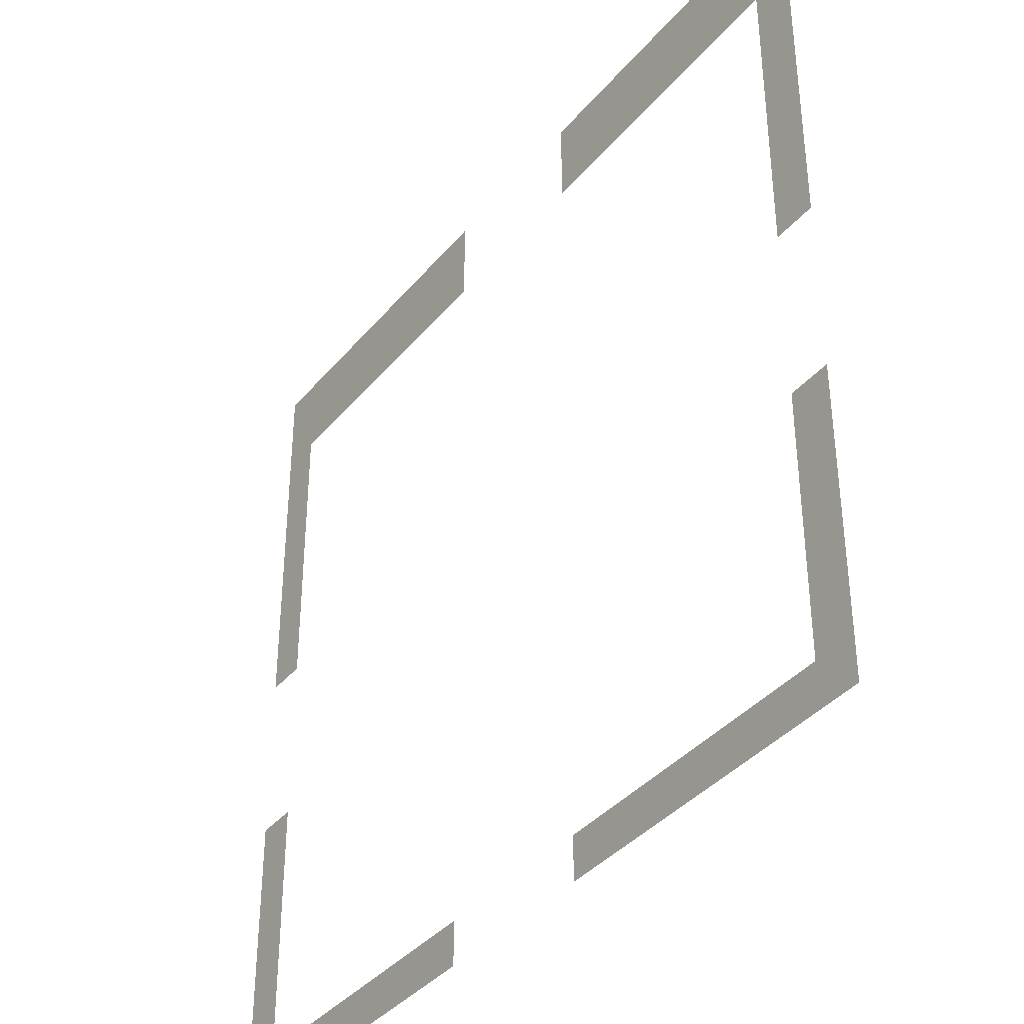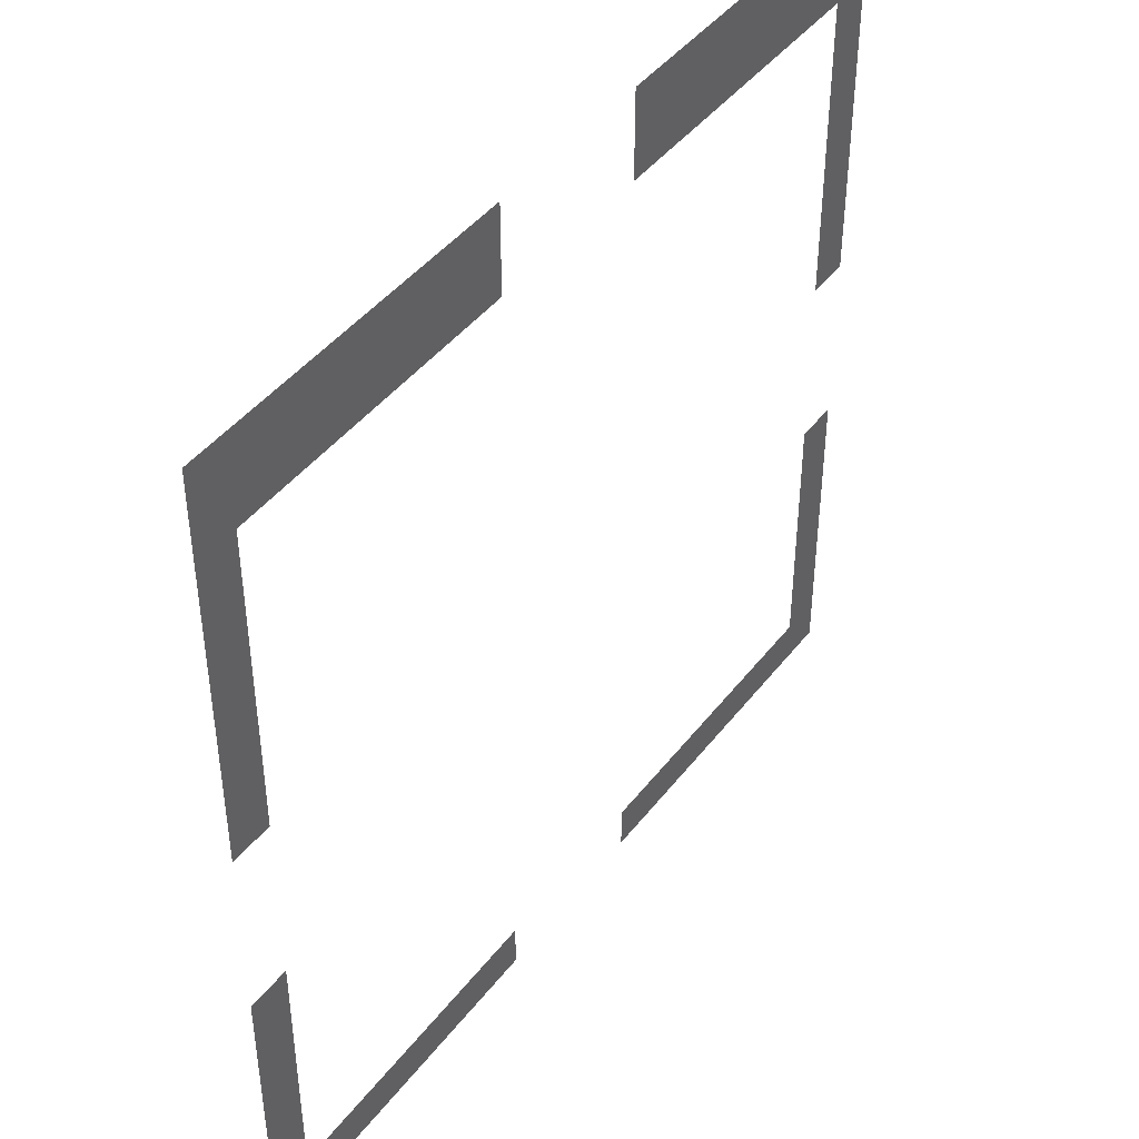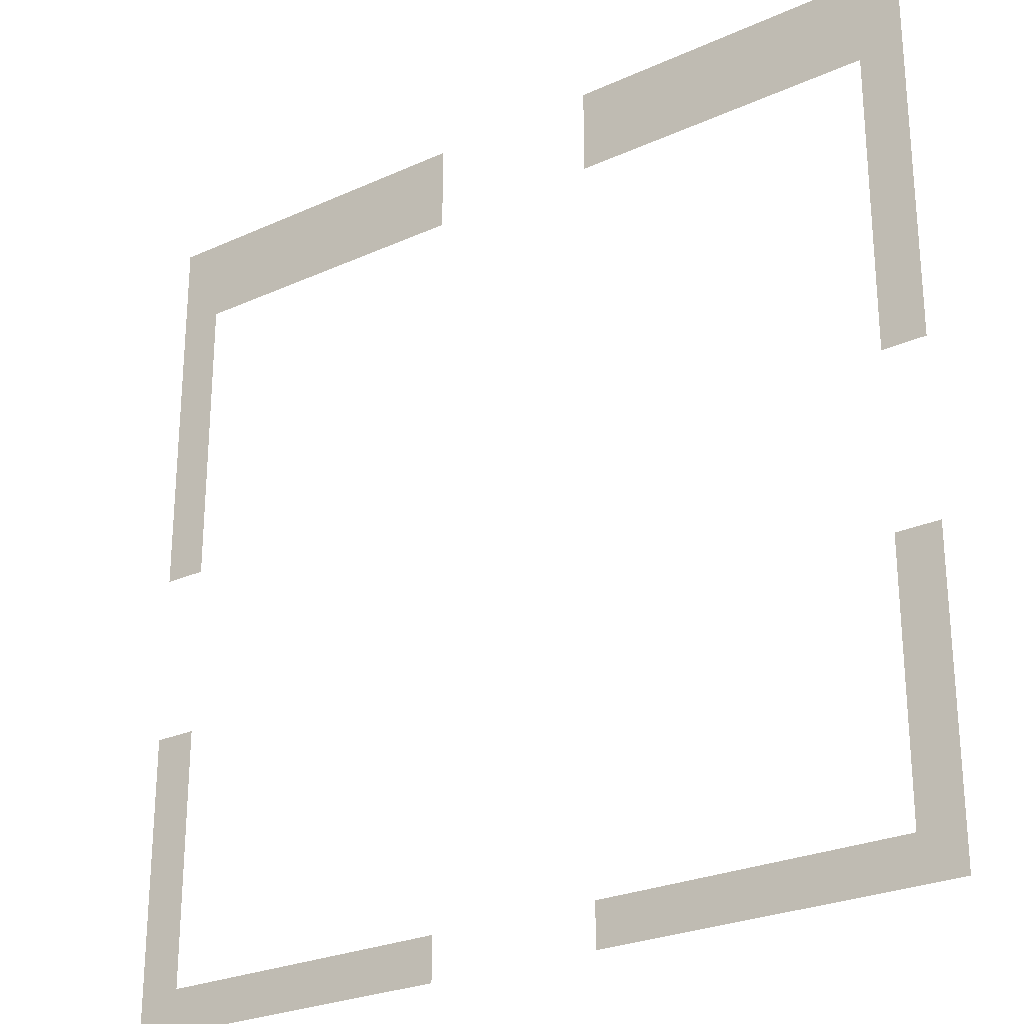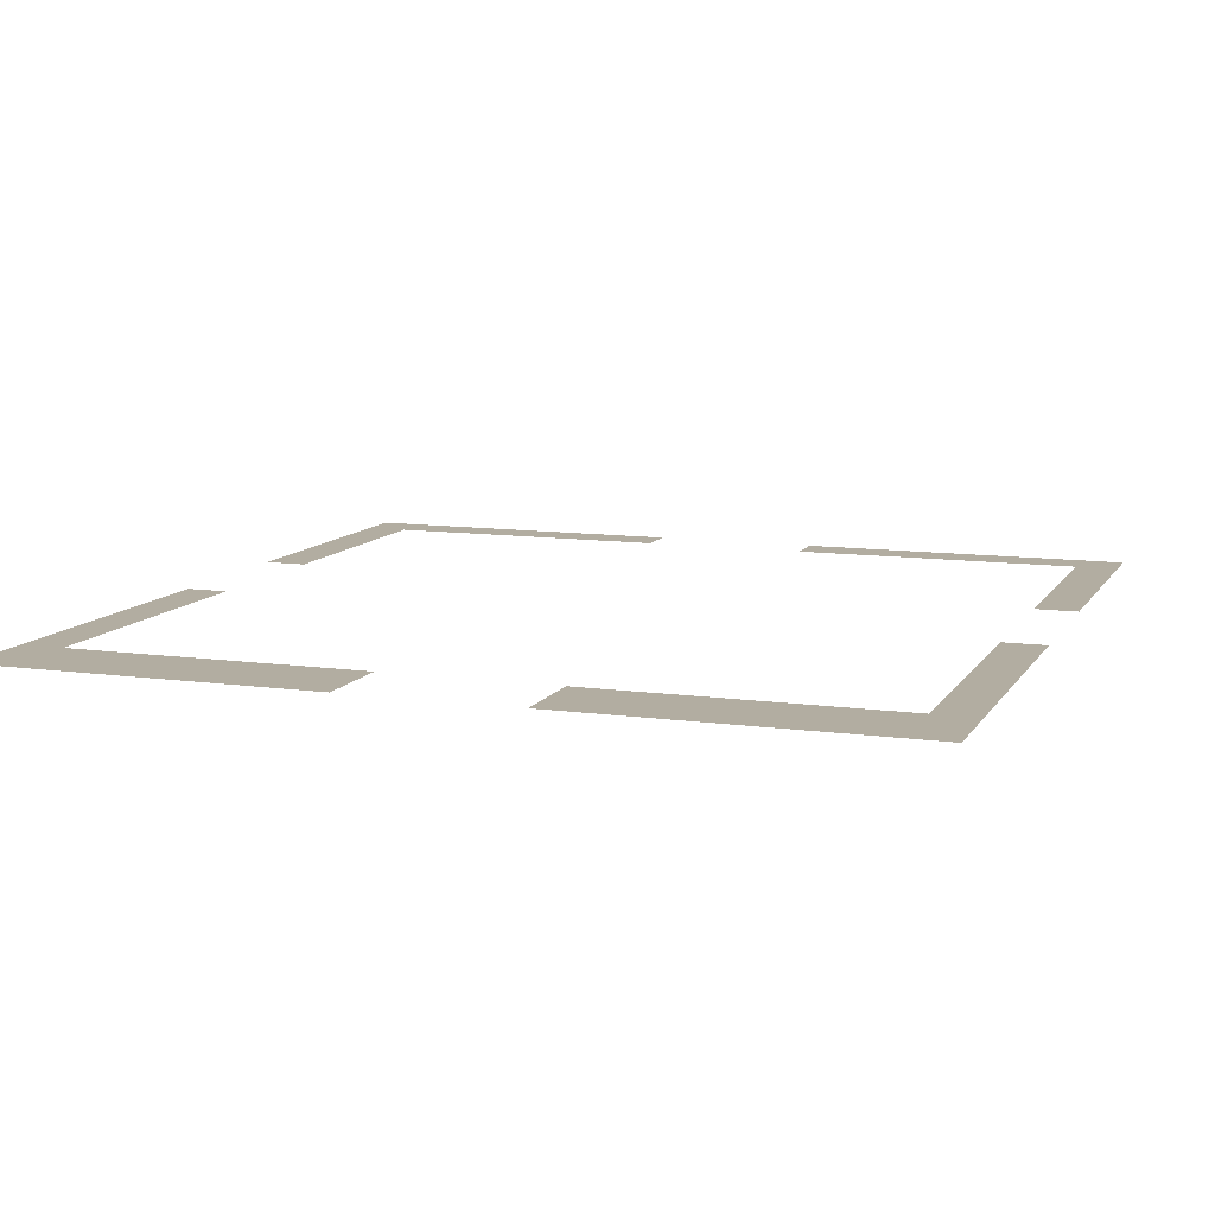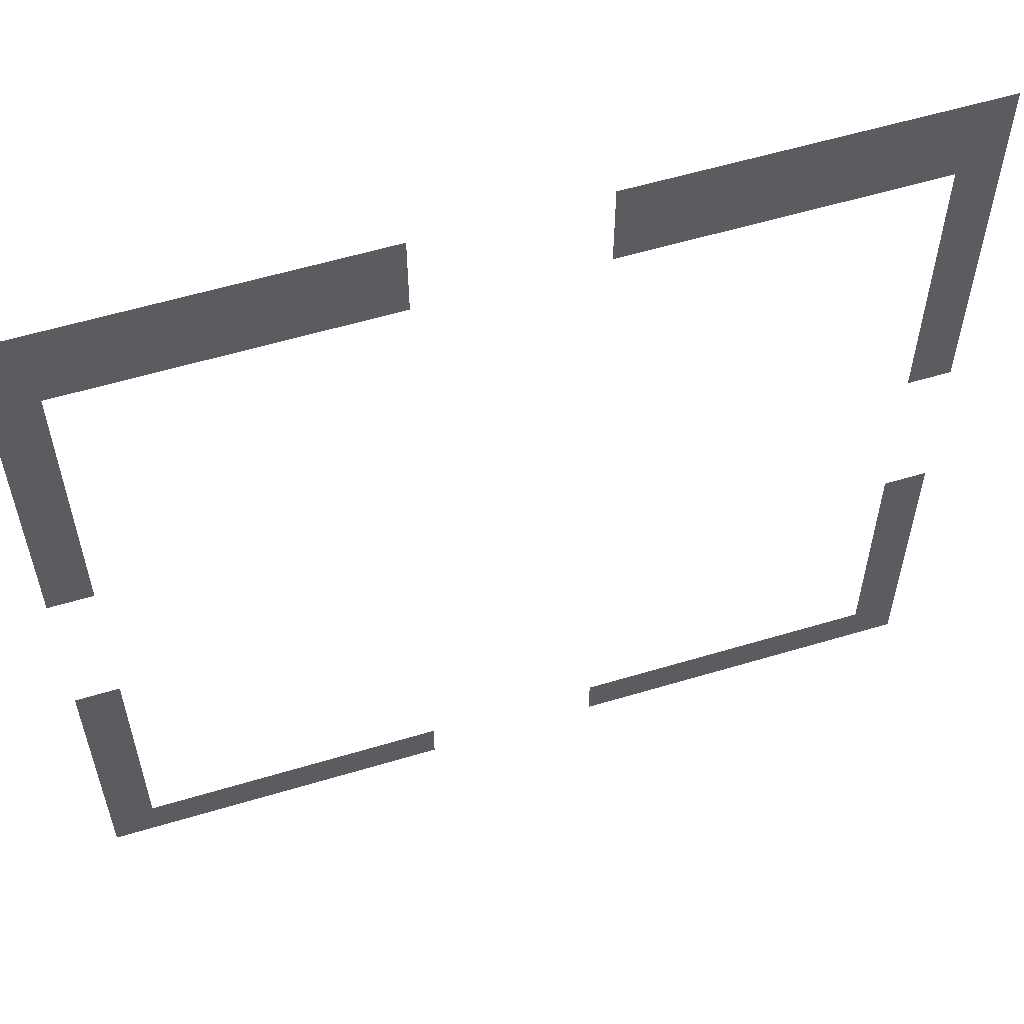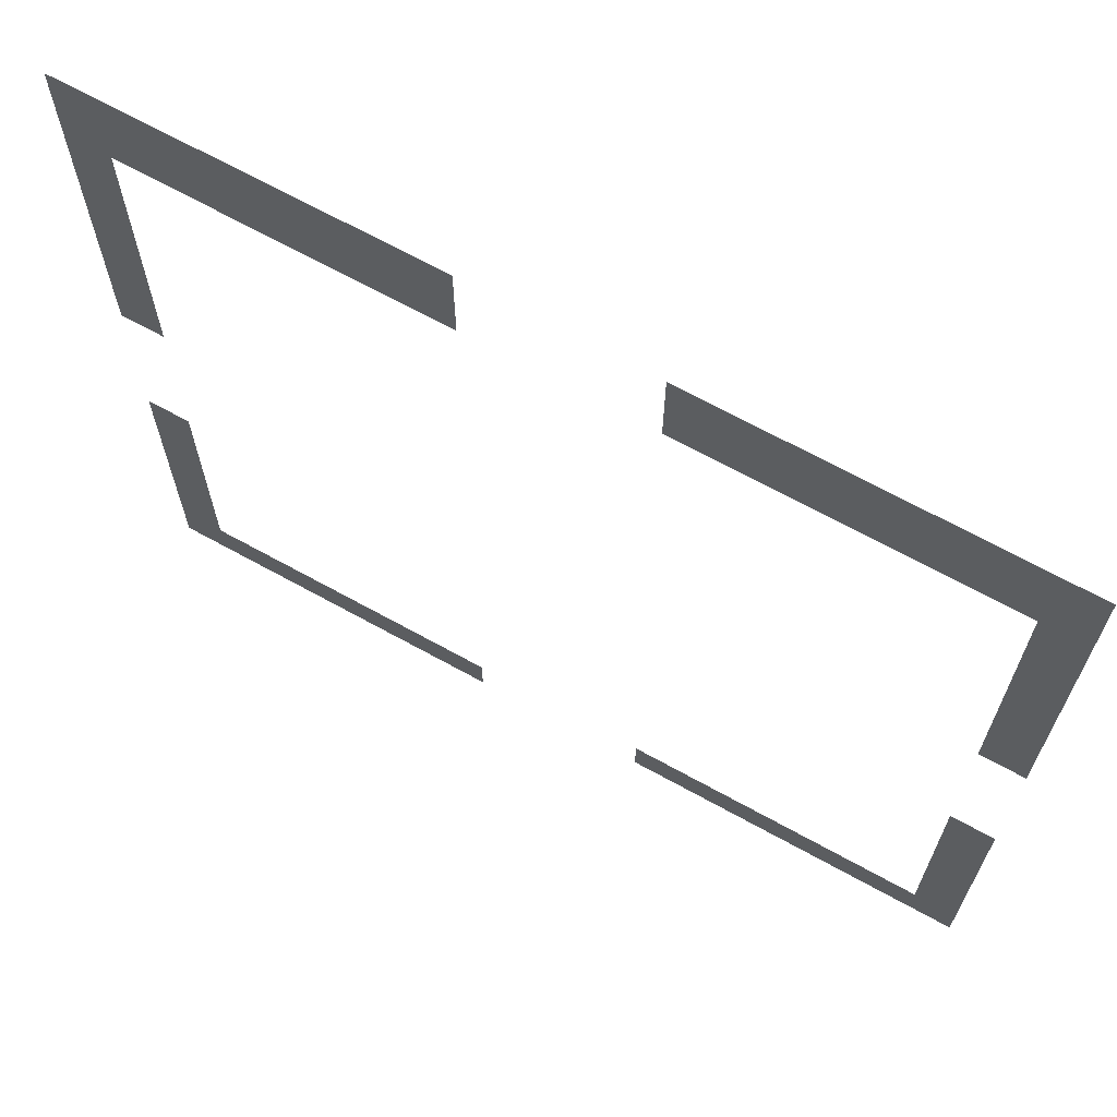
<metadata>
{"format":"obj","ext":"obj","renderer":"f3d","projection":"perspective","resolution":1024,"background":"white","views":[{"elev":-38.1,"azim":-125.0,"up":"+Y"},{"elev":44.0,"azim":124.9,"up":"+Y"},{"elev":-26.0,"azim":35.7,"up":"+Y"},{"elev":10.5,"azim":-160.5,"up":"+Z"},{"elev":57.6,"azim":-17.3,"up":"+Y"},{"elev":67.9,"azim":-151.0,"up":"+Y"}]}
</metadata>
<code>
v 0 -16 0
v -16 -16 0
v -16 0 0
v 0 0 0
v -16 -16 0
v -32 -16 0
v -32 0 0
v -16 0 0
v -32 -16 0
v -48 -16 0
v -48 0 0
v -32 0 0
v -48 -16 0
v -64 -16 0
v -64 0 0
v -48 0 0
v -64 -16 0
v -80 -16 0
v -80 0 0
v -64 0 0
v -80 -16 0
v -96 -16 0
v -96 0 0
v -80 0 0
v -96 -16 0
v -112 -16 0
v -112 0 0
v -96 0 0
v -112 -16 0
v -128 -16 0
v -128 0 0
v -112 0 0
v -192 -16 0
v -208 -16 0
v -208 0 0
v -192 0 0
v -208 -16 0
v -224 -16 0
v -224 0 0
v -208 0 0
v -224 -16 0
v -240 -16 0
v -240 0 0
v -224 0 0
v -240 -16 0
v -256 -16 0
v -256 0 0
v -240 0 0
v -256 -16 0
v -272 -16 0
v -272 0 0
v -256 0 0
v -272 -16 0
v -288 -16 0
v -288 0 0
v -272 0 0
v -288 -16 0
v -304 -16 0
v -304 0 0
v -288 0 0
v -304 -16 0
v -320 -16 0
v -320 0 0
v -304 0 0
v 0 -32 0
v -16 -32 0
v -16 -16 0
v 0 -16 0
v -16 -32 0
v -32 -32 0
v -32 -16 0
v -16 -16 0
v -32 -32 0
v -48 -32 0
v -48 -16 0
v -32 -16 0
v -48 -32 0
v -64 -32 0
v -64 -16 0
v -48 -16 0
v -64 -32 0
v -80 -32 0
v -80 -16 0
v -64 -16 0
v -80 -32 0
v -96 -32 0
v -96 -16 0
v -80 -16 0
v -96 -32 0
v -112 -32 0
v -112 -16 0
v -96 -16 0
v -112 -32 0
v -128 -32 0
v -128 -16 0
v -112 -16 0
v -192 -32 0
v -208 -32 0
v -208 -16 0
v -192 -16 0
v -208 -32 0
v -224 -32 0
v -224 -16 0
v -208 -16 0
v -224 -32 0
v -240 -32 0
v -240 -16 0
v -224 -16 0
v -240 -32 0
v -256 -32 0
v -256 -16 0
v -240 -16 0
v -256 -32 0
v -272 -32 0
v -272 -16 0
v -256 -16 0
v -272 -32 0
v -288 -32 0
v -288 -16 0
v -272 -16 0
v -288 -32 0
v -304 -32 0
v -304 -16 0
v -288 -16 0
v -304 -32 0
v -320 -32 0
v -320 -16 0
v -304 -16 0
v 0 -48 0
v -16 -48 0
v -16 -32 0
v 0 -32 0
v -304 -48 0
v -320 -48 0
v -320 -32 0
v -304 -32 0
v 0 -64 0
v -16 -64 0
v -16 -48 0
v 0 -48 0
v -304 -64 0
v -320 -64 0
v -320 -48 0
v -304 -48 0
v 0 -80 0
v -16 -80 0
v -16 -64 0
v 0 -64 0
v -304 -80 0
v -320 -80 0
v -320 -64 0
v -304 -64 0
v 0 -96 0
v -16 -96 0
v -16 -80 0
v 0 -80 0
v -304 -96 0
v -320 -96 0
v -320 -80 0
v -304 -80 0
v 0 -112 0
v -16 -112 0
v -16 -96 0
v 0 -96 0
v -304 -112 0
v -320 -112 0
v -320 -96 0
v -304 -96 0
v 0 -128 0
v -16 -128 0
v -16 -112 0
v 0 -112 0
v -304 -128 0
v -320 -128 0
v -320 -112 0
v -304 -112 0
v 0 -144 0
v -16 -144 0
v -16 -128 0
v 0 -128 0
v -304 -144 0
v -320 -144 0
v -320 -128 0
v -304 -128 0
v 0 -224 0
v -16 -224 0
v -16 -208 0
v 0 -208 0
v -304 -224 0
v -320 -224 0
v -320 -208 0
v -304 -208 0
v 0 -240 0
v -16 -240 0
v -16 -224 0
v 0 -224 0
v -304 -240 0
v -320 -240 0
v -320 -224 0
v -304 -224 0
v 0 -256 0
v -16 -256 0
v -16 -240 0
v 0 -240 0
v -304 -256 0
v -320 -256 0
v -320 -240 0
v -304 -240 0
v 0 -272 0
v -16 -272 0
v -16 -256 0
v 0 -256 0
v -304 -272 0
v -320 -272 0
v -320 -256 0
v -304 -256 0
v 0 -288 0
v -16 -288 0
v -16 -272 0
v 0 -272 0
v -304 -288 0
v -320 -288 0
v -320 -272 0
v -304 -272 0
v 0 -304 0
v -16 -304 0
v -16 -288 0
v 0 -288 0
v -304 -304 0
v -320 -304 0
v -320 -288 0
v -304 -288 0
v 0 -320 0
v -16 -320 0
v -16 -304 0
v 0 -304 0
v -16 -320 0
v -32 -320 0
v -32 -304 0
v -16 -304 0
v -32 -320 0
v -48 -320 0
v -48 -304 0
v -32 -304 0
v -48 -320 0
v -64 -320 0
v -64 -304 0
v -48 -304 0
v -64 -320 0
v -80 -320 0
v -80 -304 0
v -64 -304 0
v -80 -320 0
v -96 -320 0
v -96 -304 0
v -80 -304 0
v -96 -320 0
v -112 -320 0
v -112 -304 0
v -96 -304 0
v -112 -320 0
v -128 -320 0
v -128 -304 0
v -112 -304 0
v -192 -320 0
v -208 -320 0
v -208 -304 0
v -192 -304 0
v -208 -320 0
v -224 -320 0
v -224 -304 0
v -208 -304 0
v -224 -320 0
v -240 -320 0
v -240 -304 0
v -224 -304 0
v -240 -320 0
v -256 -320 0
v -256 -304 0
v -240 -304 0
v -256 -320 0
v -272 -320 0
v -272 -304 0
v -256 -304 0
v -272 -320 0
v -288 -320 0
v -288 -304 0
v -272 -304 0
v -288 -320 0
v -304 -320 0
v -304 -304 0
v -288 -304 0
v -304 -320 0
v -320 -320 0
v -320 -304 0
v -304 -304 0
g StartRoom_mesh_0002
f 1 2 3 4
f 5 6 7 8
f 9 10 11 12
f 13 14 15 16
f 17 18 19 20
f 21 22 23 24
f 25 26 27 28
f 29 30 31 32
f 33 34 35 36
f 37 38 39 40
f 41 42 43 44
f 45 46 47 48
f 49 50 51 52
f 53 54 55 56
f 57 58 59 60
f 61 62 63 64
f 65 66 67 68
f 69 70 71 72
f 73 74 75 76
f 77 78 79 80
f 81 82 83 84
f 85 86 87 88
f 89 90 91 92
f 93 94 95 96
f 97 98 99 100
f 101 102 103 104
f 105 106 107 108
f 109 110 111 112
f 113 114 115 116
f 117 118 119 120
f 121 122 123 124
f 125 126 127 128
f 129 130 131 132
f 133 134 135 136
f 137 138 139 140
f 141 142 143 144
f 145 146 147 148
f 149 150 151 152
f 153 154 155 156
f 157 158 159 160
f 161 162 163 164
f 165 166 167 168
f 169 170 171 172
f 173 174 175 176
f 177 178 179 180
f 181 182 183 184
f 185 186 187 188
f 189 190 191 192
f 193 194 195 196
f 197 198 199 200
f 201 202 203 204
f 205 206 207 208
f 209 210 211 212
f 213 214 215 216
f 217 218 219 220
f 221 222 223 224
f 225 226 227 228
f 229 230 231 232
f 233 234 235 236
f 237 238 239 240
f 241 242 243 244
f 245 246 247 248
f 249 250 251 252
f 253 254 255 256
f 257 258 259 260
f 261 262 263 264
f 265 266 267 268
f 269 270 271 272
f 273 274 275 276
f 277 278 279 280
f 281 282 283 284
f 285 286 287 288
f 289 290 291 292
f 293 294 295 296

</code>
